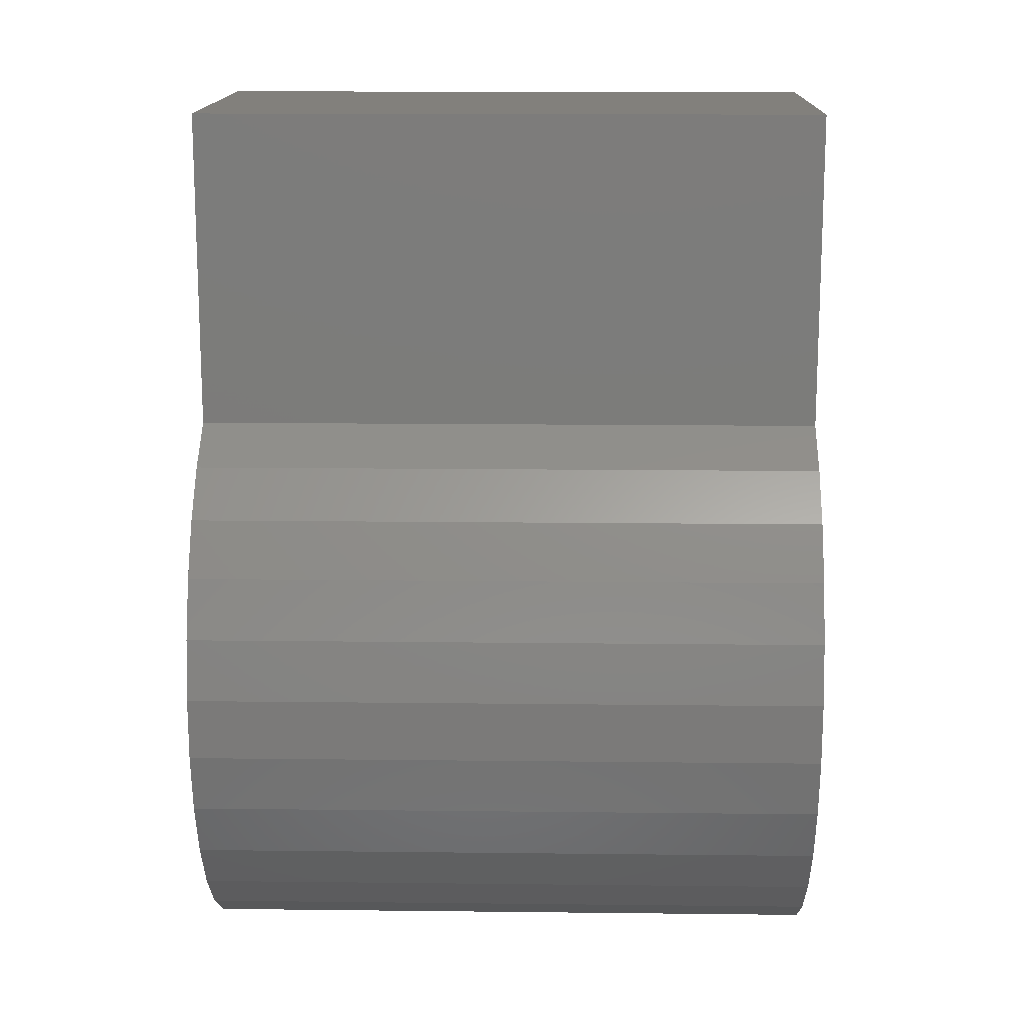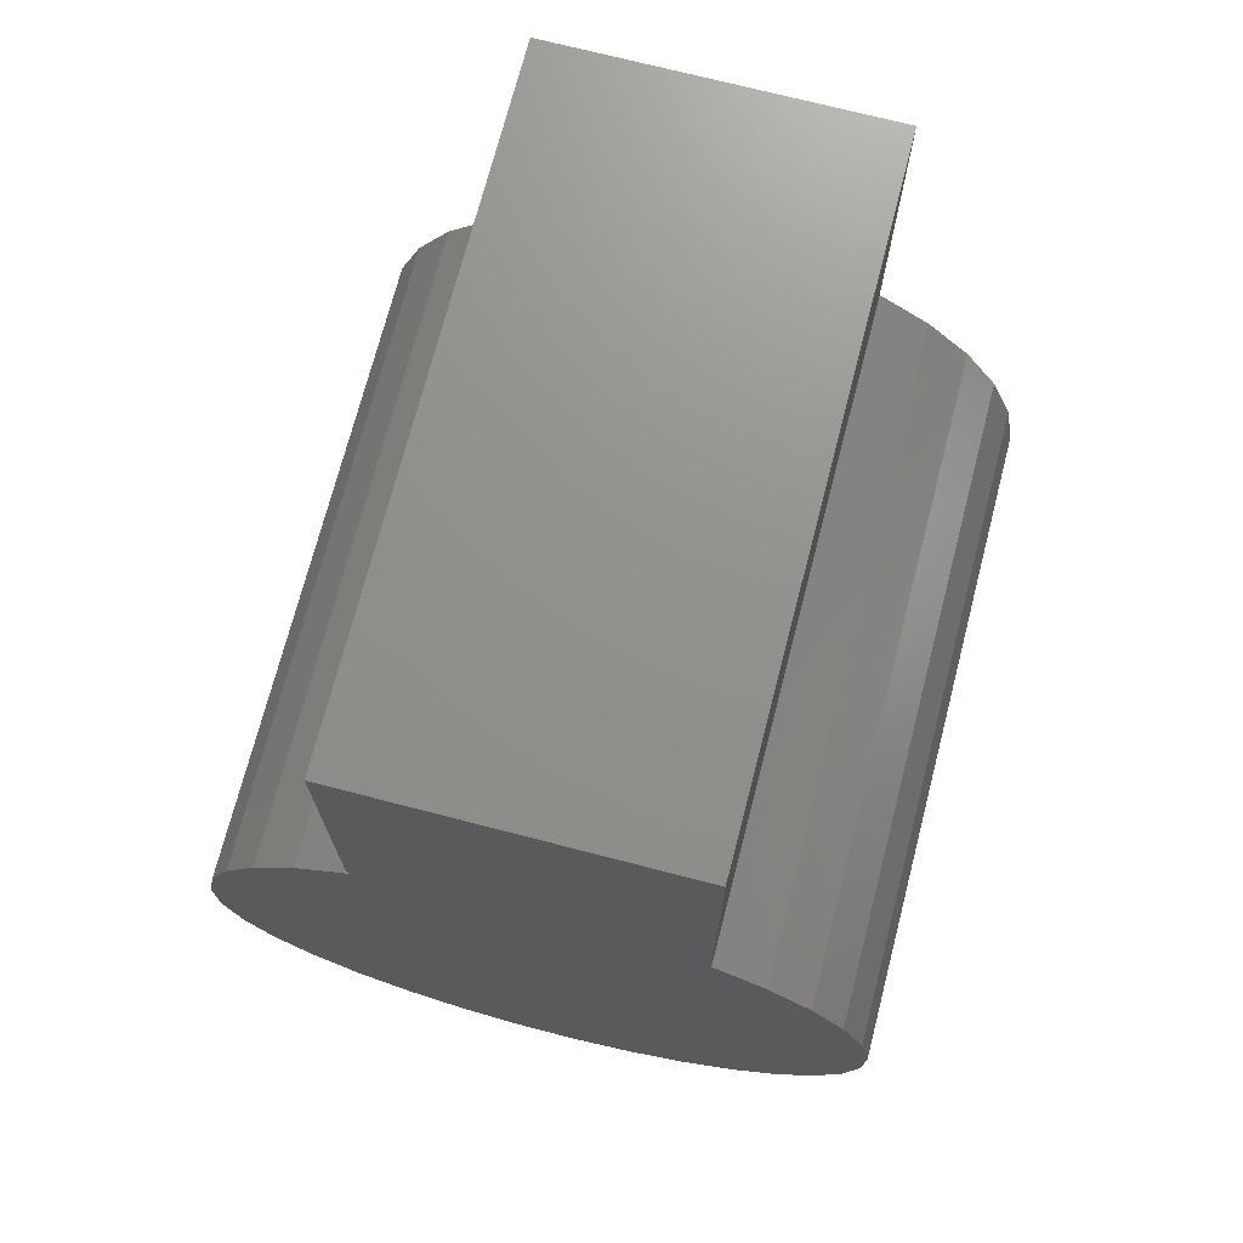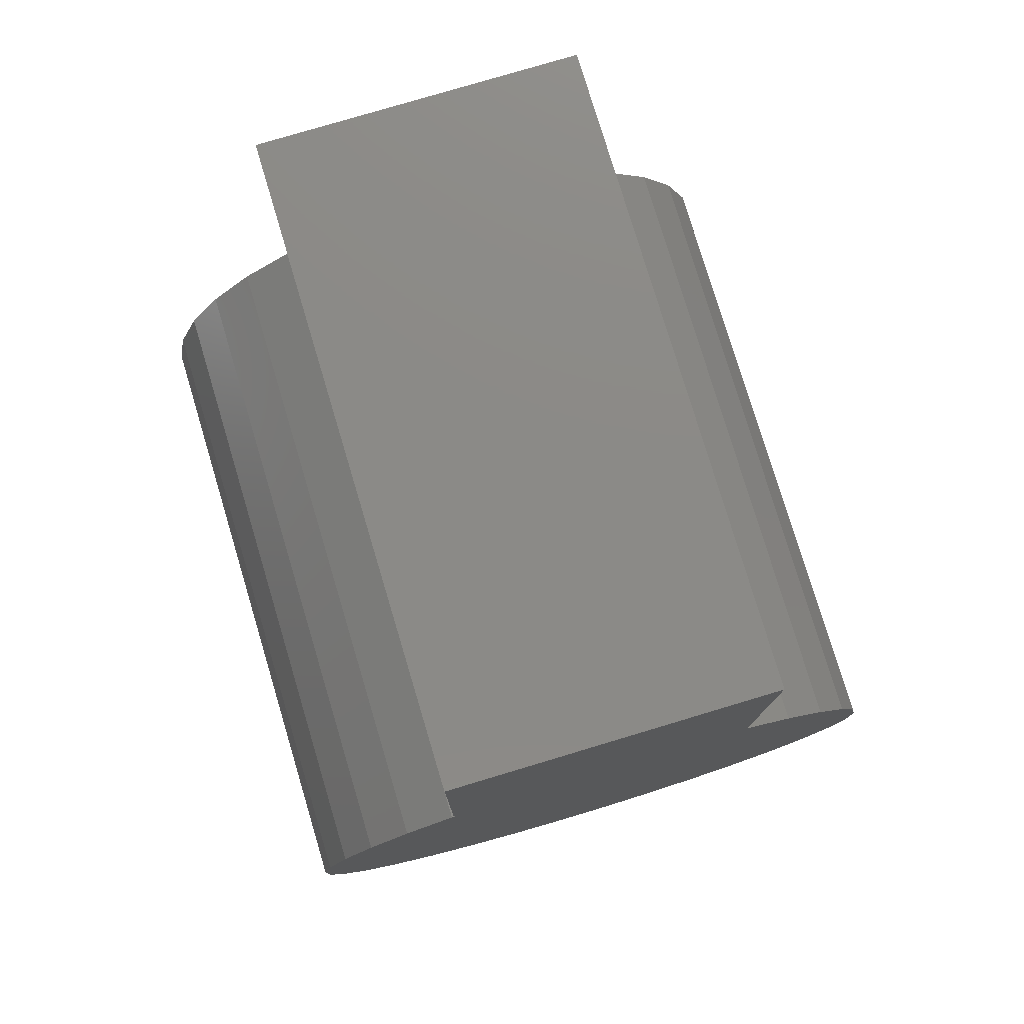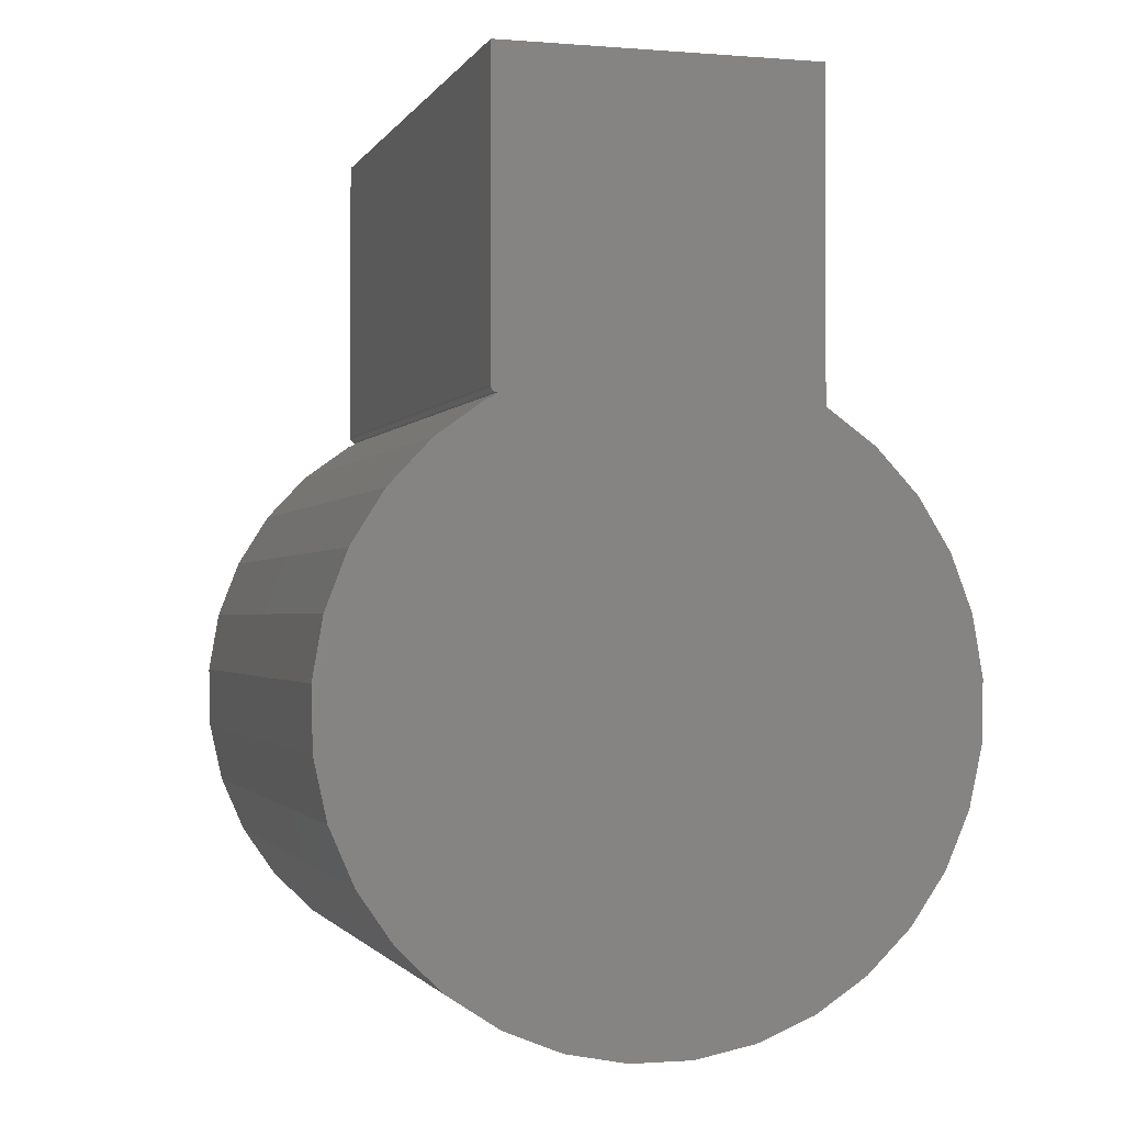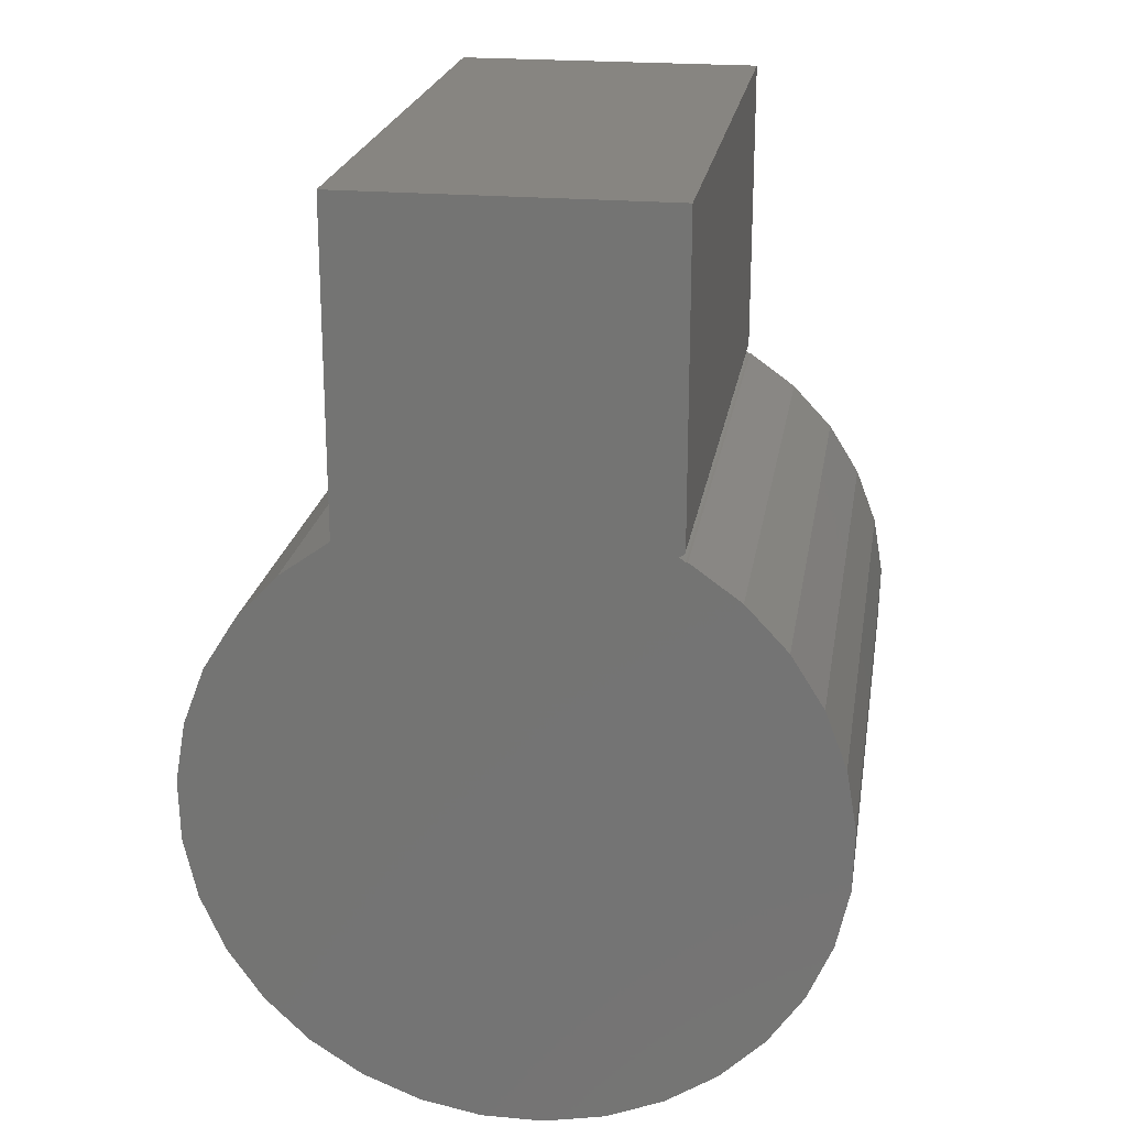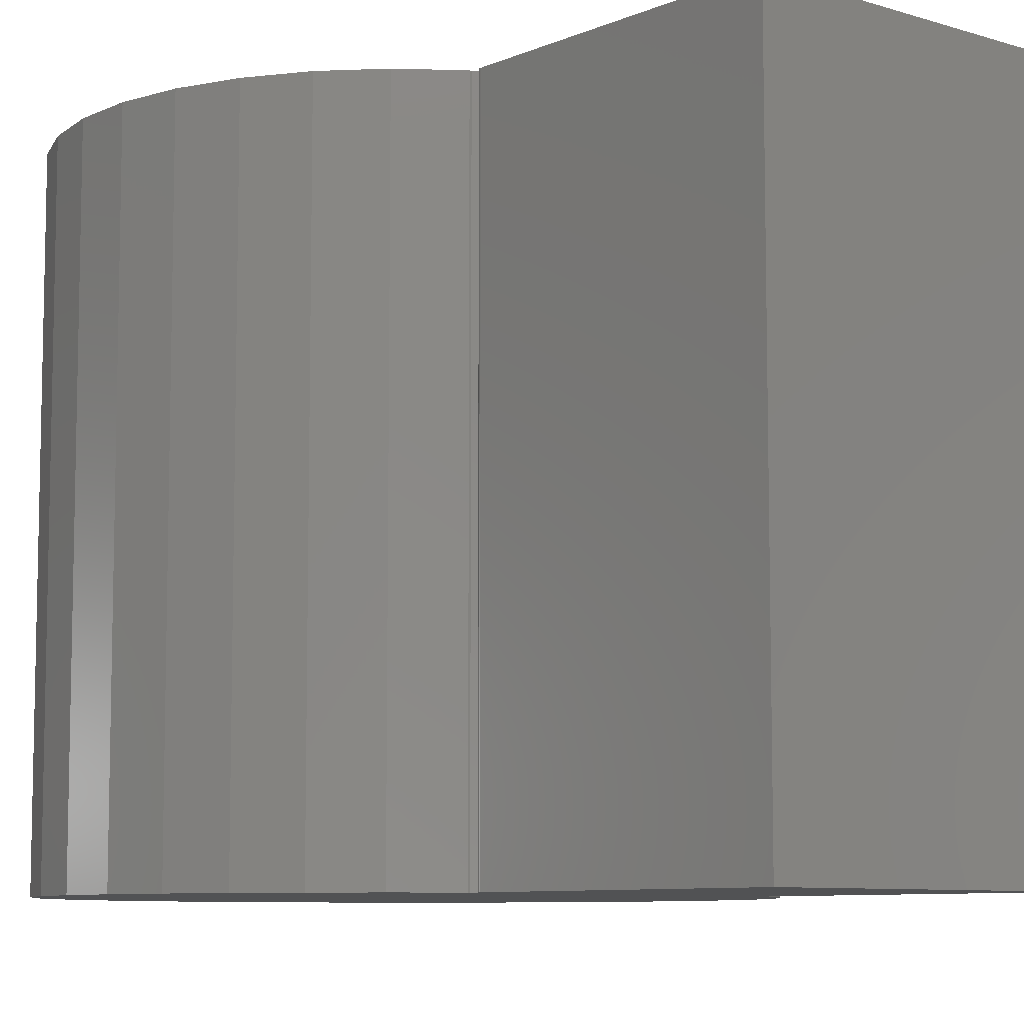
<metadata>
{"format":"stl","ext":"stl","renderer":"f3d","projection":"perspective","resolution":1024,"background":"white","views":[{"elev":14.8,"azim":-88.6,"up":"+Y"},{"elev":72.2,"azim":-165.5,"up":"+Y"},{"elev":78.1,"azim":163.3,"up":"+Y"},{"elev":-1.4,"azim":163.8,"up":"+Y"},{"elev":21.8,"azim":9.0,"up":"+Y"},{"elev":-8.2,"azim":139.5,"up":"+Z"}]}
</metadata>
<code>
# stl→obj: 86 verts, 168 faces
v 0.2487 0.2858 0
v -0.2463 0.2858 0
v 0.19 0.3281 0
v 0.03746 -0.3688 0
v -0.035 -0.3688 0
v 0.1086 -0.3548 0
v 0.1875 0.3281 0
v -0.1875 0.3281 0
v 0.1802 0.3337 0
v -0.1875 0.7031 0
v 0.1875 0.7031 0
v 0.1875 0.3414 0
v 0.1874 0.34 0
v 0.187 0.3386 0
v 0.1863 0.3373 0
v 0.1854 0.3361 0
v 0.1843 0.3351 0
v 0.1831 0.3344 0
v 0.1817 0.3339 0
v -0.1061 -0.3548 0
v -0.1732 -0.3275 0
v 0.1757 -0.3275 0
v -0.2338 -0.2877 0
v 0.2362 -0.2877 0
v -0.2856 -0.237 0
v 0.288 -0.237 0
v -0.3266 -0.1773 0
v 0.3291 -0.1773 0
v -0.3555 -0.1108 0
v 0.3579 -0.1108 0
v -0.3709 -0.04006 0
v 0.3734 -0.04006 0
v -0.3725 0.03238 0
v 0.375 0.03238 0
v -0.3601 0.1038 0
v 0.3626 0.1038 0
v -0.3342 0.1714 0
v 0.3367 0.1714 0
v -0.2958 0.2329 0
v 0.2983 0.2329 0
v -0.1875 0.3281 0.75
v 0.1875 0.3281 0.75
v 0.1802 0.3337 0.75
v -0.2463 0.2858 0.75
v 0.19 0.3281 0.75
v 0.2487 0.2858 0.75
v 0.1086 -0.3548 0.75
v -0.035 -0.3688 0.75
v 0.03746 -0.3688 0.75
v -0.1875 0.7031 0.75
v 0.1817 0.3339 0.75
v 0.1831 0.3344 0.75
v 0.1843 0.3351 0.75
v 0.1854 0.3361 0.75
v 0.1863 0.3373 0.75
v 0.187 0.3386 0.75
v 0.1874 0.34 0.75
v 0.1875 0.3414 0.75
v 0.1875 0.7031 0.75
v 0.2983 0.2329 0.75
v -0.2958 0.2329 0.75
v 0.3367 0.1714 0.75
v -0.3342 0.1714 0.75
v 0.3626 0.1038 0.75
v -0.3601 0.1038 0.75
v 0.375 0.03238 0.75
v -0.3725 0.03238 0.75
v 0.3734 -0.04006 0.75
v -0.3709 -0.04006 0.75
v 0.3579 -0.1108 0.75
v -0.3555 -0.1108 0.75
v 0.3291 -0.1773 0.75
v -0.3266 -0.1773 0.75
v 0.288 -0.237 0.75
v -0.2856 -0.237 0.75
v 0.2362 -0.2877 0.75
v -0.2338 -0.2877 0.75
v 0.1757 -0.3275 0.75
v -0.1732 -0.3275 0.75
v -0.1061 -0.3548 0.75
v 0.176 0.3346 0
v 0.176 0.3346 0.75
v 0.1773 0.334 0
v 0.1773 0.334 0.75
v 0.1788 0.3337 0
v 0.1788 0.3337 0.75
f 1 2 3
f 4 5 6
f 7 3 2
f 7 2 8
f 7 8 9
f 10 11 12
f 10 12 13
f 10 13 14
f 10 14 15
f 10 15 16
f 10 16 17
f 10 17 18
f 10 18 19
f 10 19 9
f 10 9 8
f 5 20 6
f 6 20 21
f 6 21 22
f 22 21 23
f 22 23 24
f 24 23 25
f 24 25 26
f 26 25 27
f 26 27 28
f 28 27 29
f 28 29 30
f 30 29 31
f 30 31 32
f 32 31 33
f 32 33 34
f 34 33 35
f 34 35 36
f 36 35 37
f 36 37 38
f 38 37 39
f 38 39 40
f 40 39 2
f 40 2 1
f 41 42 43
f 41 44 42
f 45 44 46
f 45 42 44
f 47 48 49
f 50 41 43
f 50 43 51
f 50 51 52
f 50 52 53
f 50 53 54
f 50 54 55
f 50 55 56
f 50 56 57
f 50 57 58
f 50 58 59
f 46 44 60
f 60 44 61
f 60 61 62
f 62 61 63
f 62 63 64
f 64 63 65
f 64 65 66
f 66 65 67
f 66 67 68
f 68 67 69
f 68 69 70
f 70 69 71
f 70 71 72
f 72 71 73
f 72 73 74
f 74 73 75
f 74 75 76
f 76 75 77
f 76 77 78
f 78 77 79
f 78 79 47
f 47 79 80
f 47 80 48
f 12 11 58
f 58 11 59
f 11 10 59
f 59 10 50
f 81 82 83
f 83 82 84
f 83 84 85
f 85 84 86
f 85 86 9
f 9 86 43
f 9 43 7
f 7 43 42
f 3 7 45
f 45 7 42
f 3 45 1
f 1 45 46
f 1 46 40
f 40 46 60
f 40 60 38
f 38 60 62
f 38 62 36
f 36 62 64
f 36 64 34
f 34 64 66
f 34 66 32
f 32 66 68
f 32 68 30
f 30 68 70
f 30 70 28
f 28 70 72
f 28 72 26
f 26 72 74
f 26 74 24
f 24 74 76
f 24 76 22
f 22 76 78
f 22 78 6
f 6 78 47
f 6 47 4
f 4 47 49
f 4 49 5
f 5 49 48
f 5 48 20
f 20 48 80
f 20 80 21
f 21 80 79
f 21 79 23
f 23 79 77
f 23 77 25
f 25 77 75
f 25 75 27
f 27 75 73
f 27 73 29
f 29 73 71
f 29 71 31
f 31 71 69
f 31 69 33
f 33 69 67
f 33 67 35
f 35 67 65
f 35 65 37
f 37 65 63
f 37 63 39
f 39 63 61
f 39 61 2
f 2 61 44
f 2 44 8
f 8 44 41
f 12 58 13
f 13 58 57
f 13 57 14
f 14 57 56
f 14 56 15
f 15 56 55
f 15 55 16
f 16 55 54
f 16 54 17
f 17 54 53
f 17 53 18
f 18 53 52
f 18 52 19
f 19 52 51
f 19 51 9
f 9 51 43
f 9 43 85
f 85 43 86
f 85 86 83
f 83 86 84
f 83 84 81
f 81 84 82
f 10 8 50
f 50 8 41

</code>
